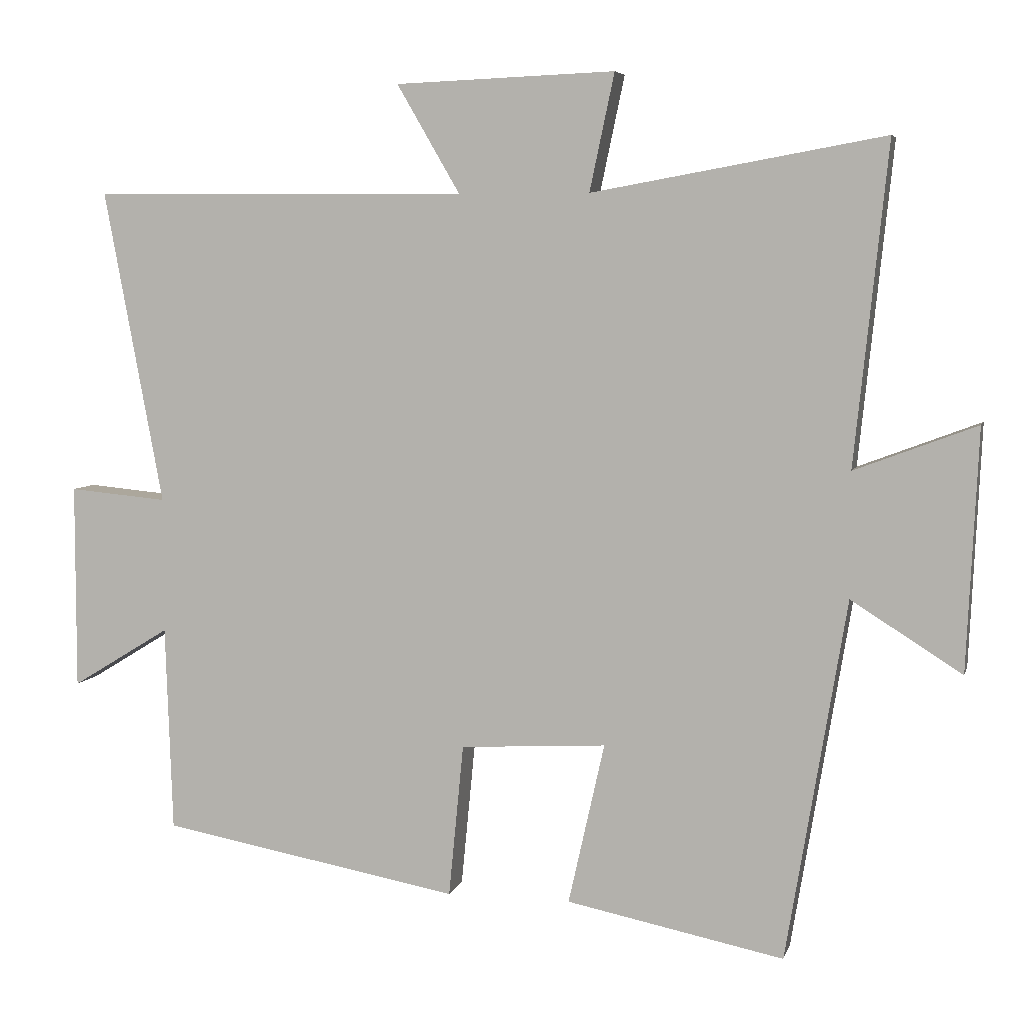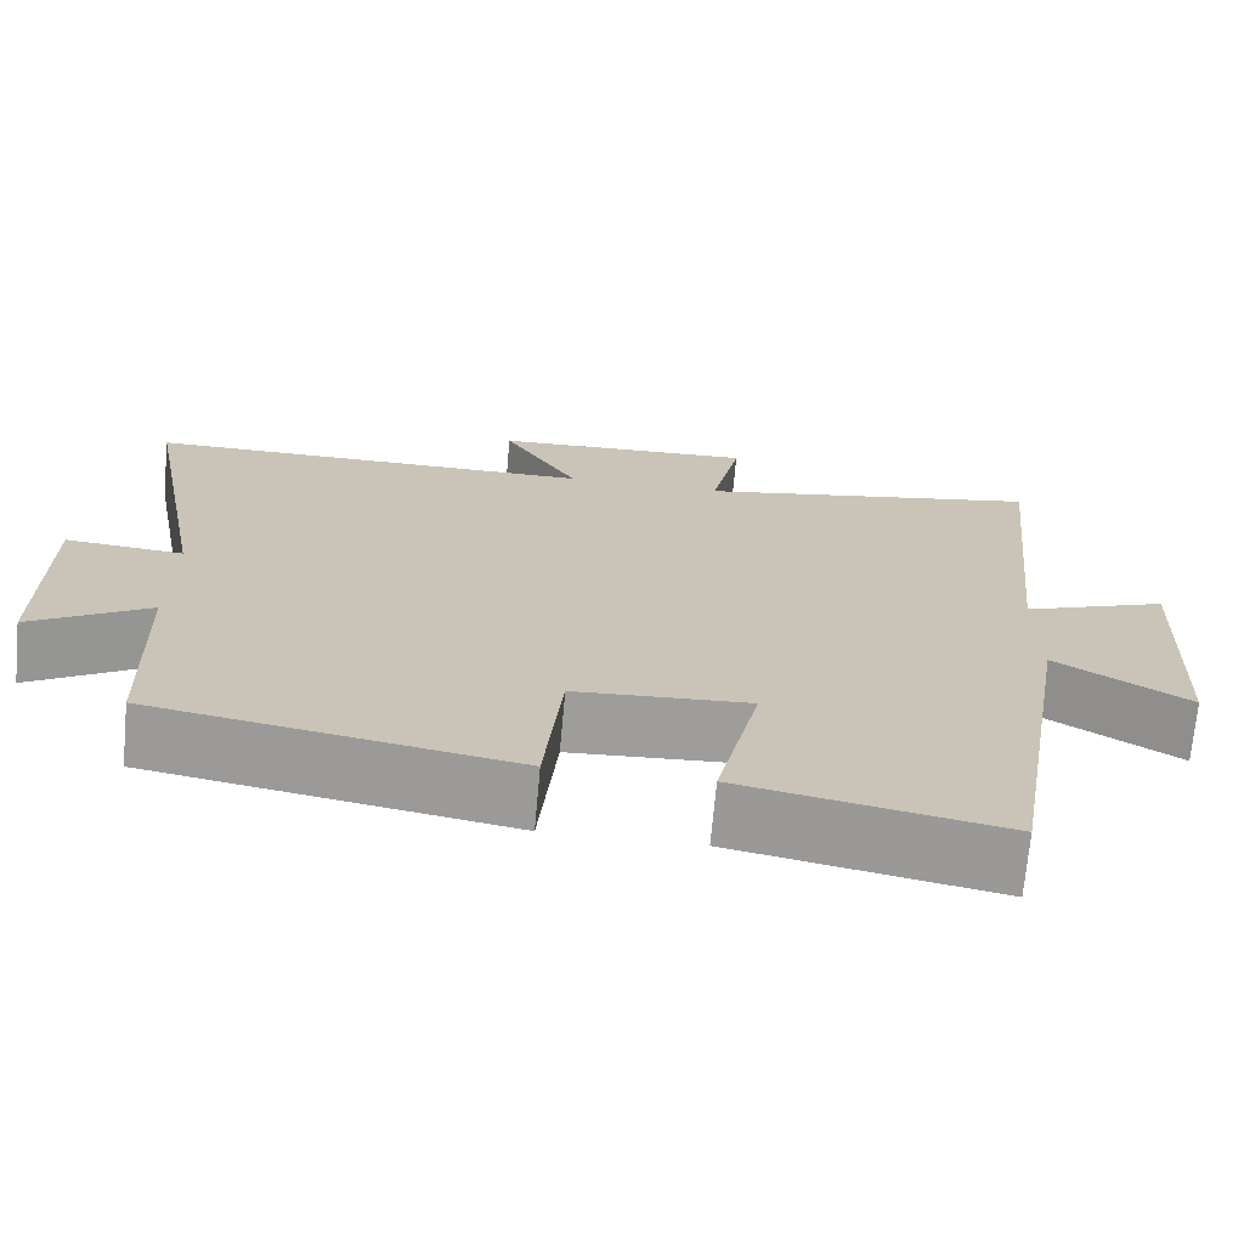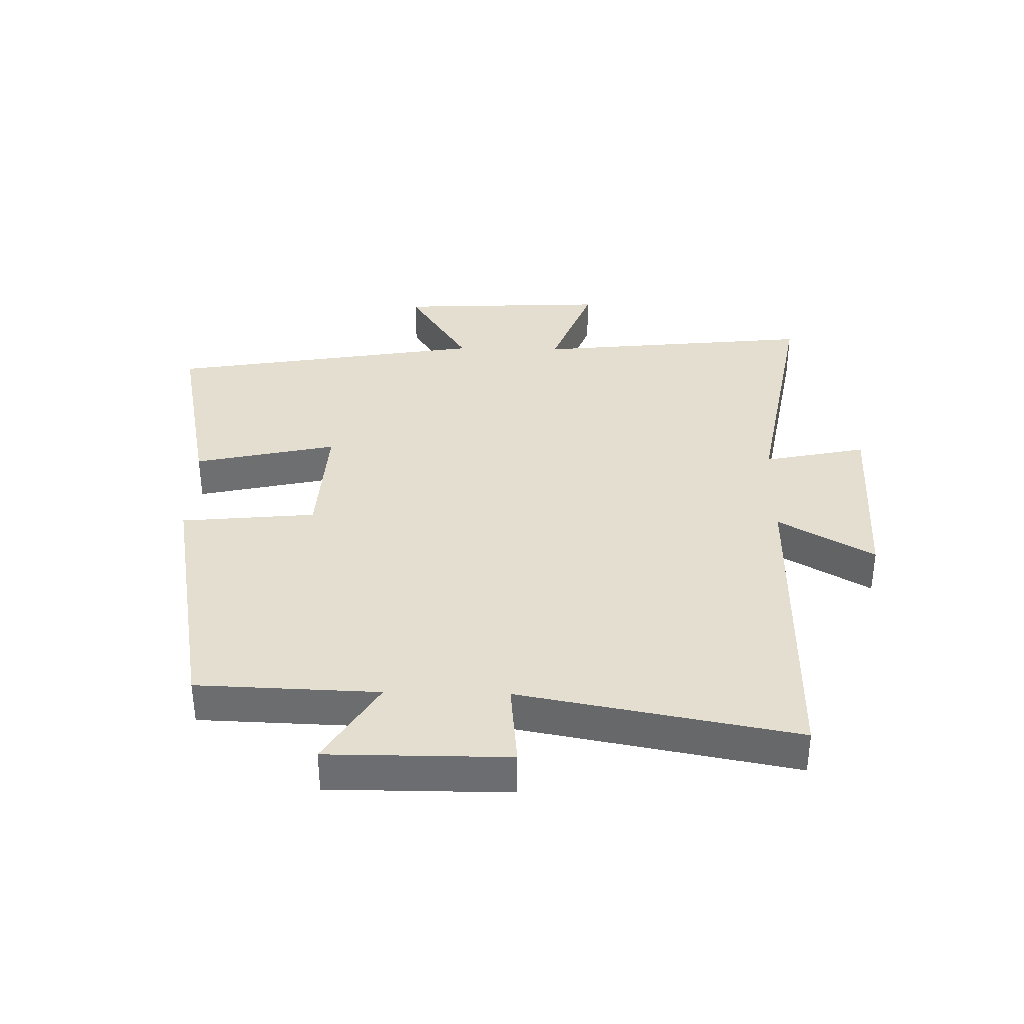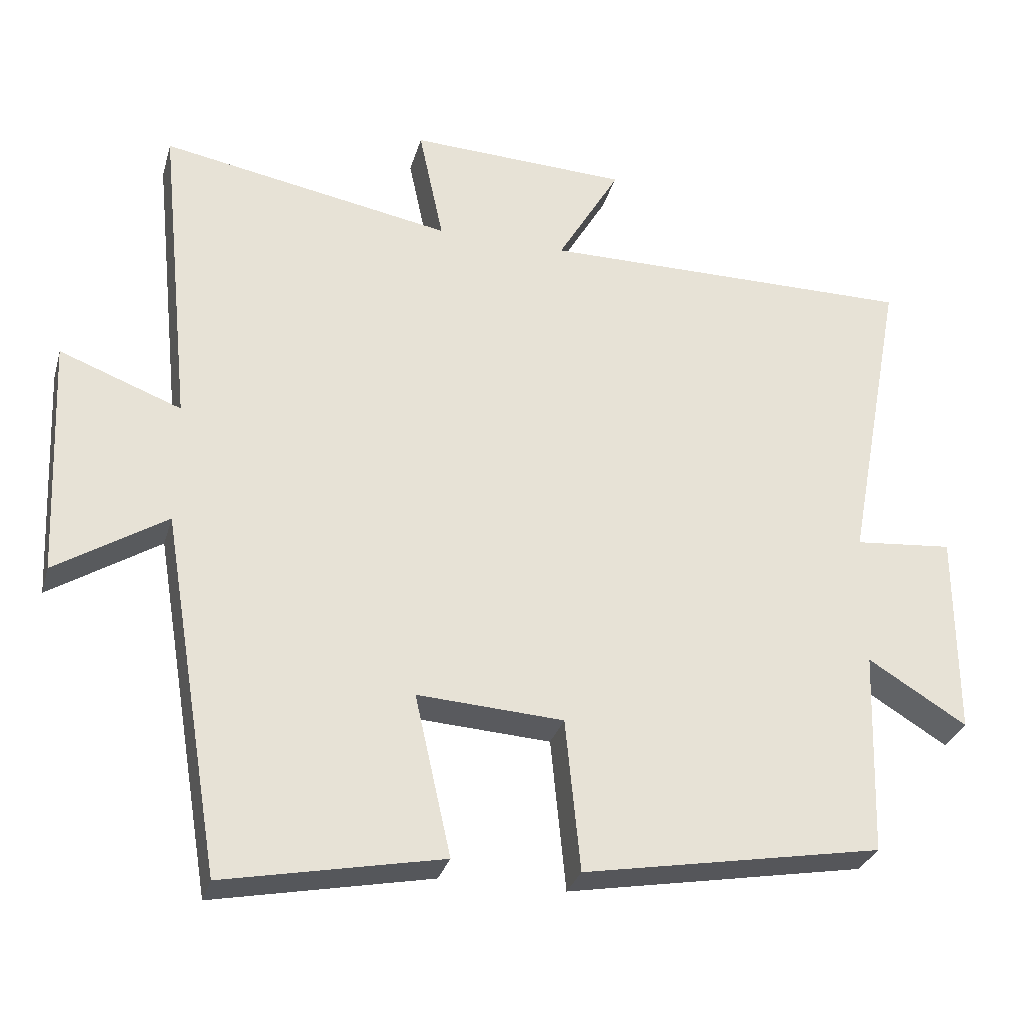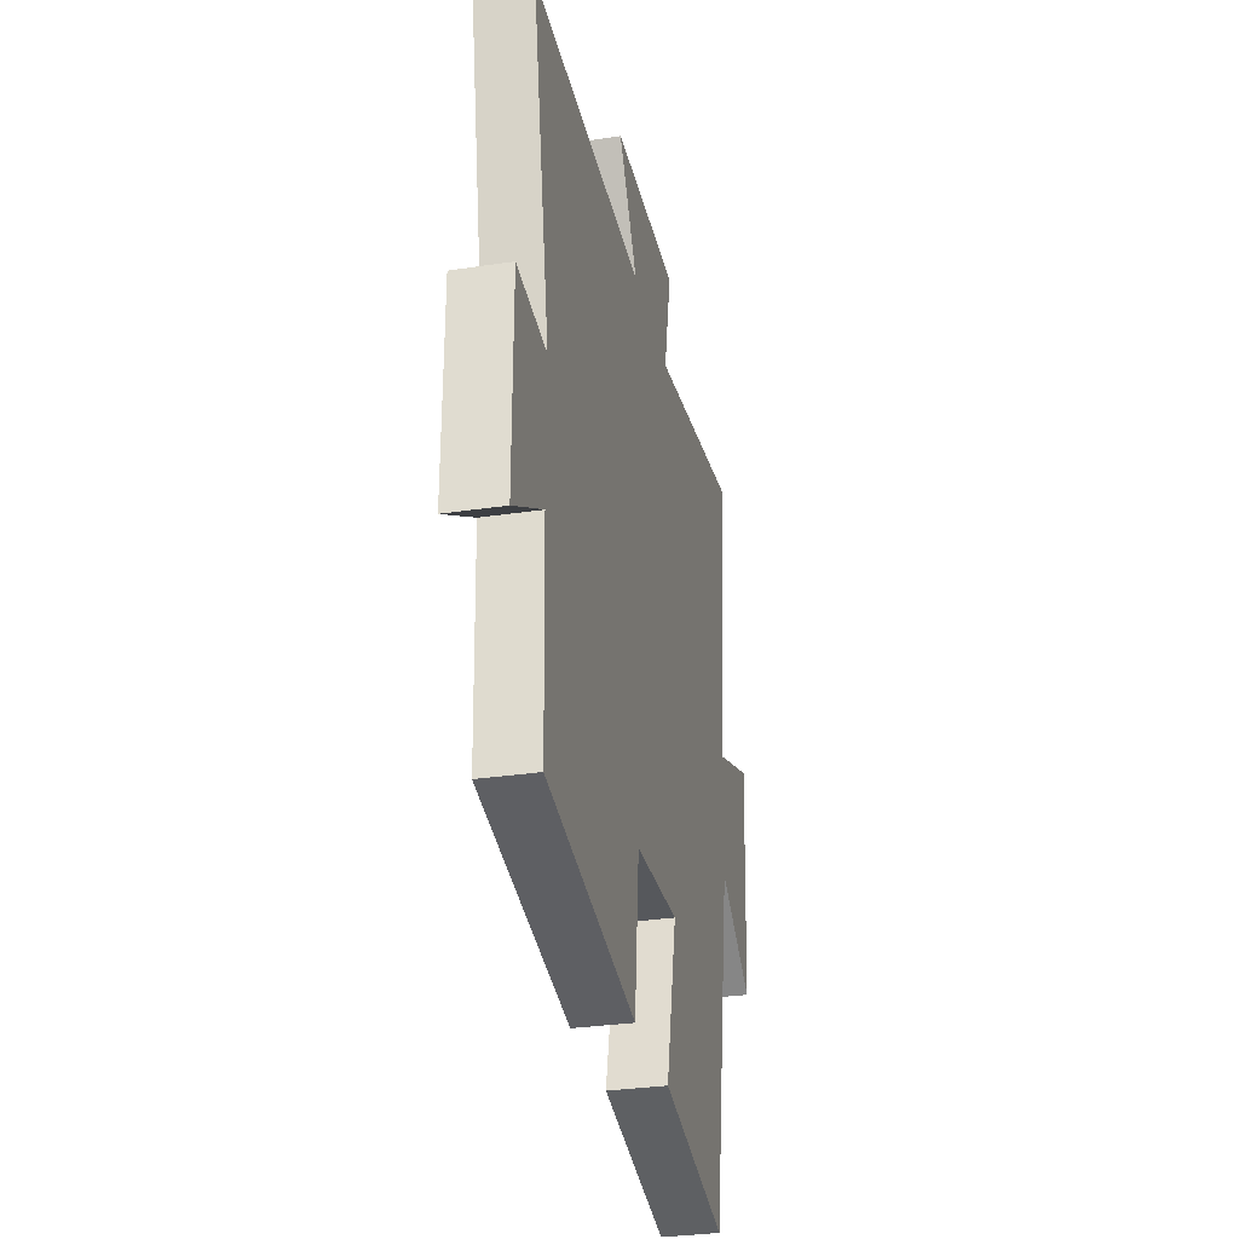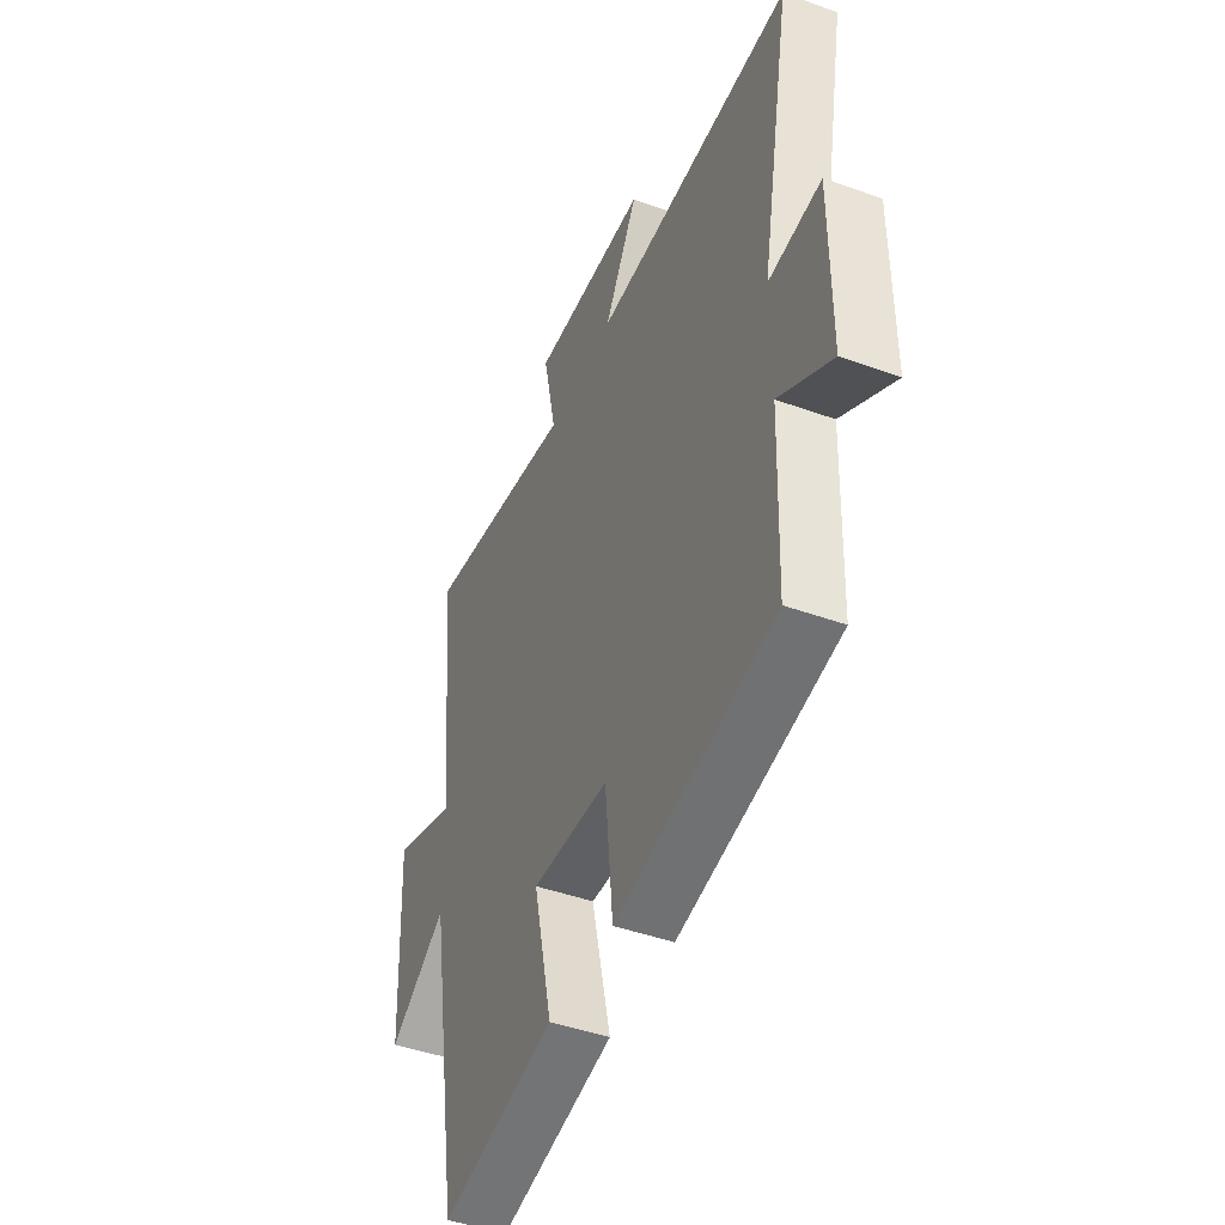
<metadata>
{"format":"obj","ext":"obj","renderer":"f3d","projection":"perspective","resolution":1024,"background":"white","views":[{"elev":5.8,"azim":13.9,"up":"+Z"},{"elev":-70.6,"azim":-5.2,"up":"+Z"},{"elev":35.8,"azim":-88.8,"up":"+Y"},{"elev":-30.4,"azim":164.8,"up":"+Z"},{"elev":-31.3,"azim":-77.9,"up":"+Z"},{"elev":-45.2,"azim":-112.6,"up":"+Z"}]}
</metadata>
<code>
v 0.547 0.07 0.574
v 0.5 0.07 0.123
v 0.672 0.07 0.188
v 0.656 0.07 -0.152
v 0.5 0.07 -0.053
v 0.415 0.07 -0.562
v 0.108 0.07 -0.5
v 0.159 0.07 -0.272
v -0.047 0.07 -0.284
v -0.068 0.07 -0.5
v -0.49 0.07 -0.423
v -0.5 0.07 -0.132
v -0.639 0.07 -0.217
v -0.639 0.07 0.073
v -0.5 0.07 0.06
v -0.583 0.07 0.503
v -0.051 0.07 0.5
v -0.14 0.07 0.653
v 0.17 0.07 0.665
v 0.135 0.07 0.5
v 0.547 0 0.574
v 0.5 0 0.123
v 0.672 0 0.188
v 0.656 0 -0.152
v 0.5 0 -0.053
v 0.415 0 -0.562
v 0.108 0 -0.5
v 0.159 0 -0.272
v -0.047 0 -0.284
v -0.068 0 -0.5
v -0.49 0 -0.423
v -0.5 0 -0.132
v -0.639 0 -0.217
v -0.639 0 0.073
v -0.5 0 0.06
v -0.583 0 0.503
v -0.051 0 0.5
v -0.14 0 0.653
v 0.17 0 0.665
v 0.135 0 0.5
f 17 18 19 20
f 15 16 17
f 15 17 20
f 12 13 14 15
f 9 10 11 12
f 8 9 12 15
f 5 6 7 8
f 5 8 15 20
f 2 3 4 5
f 20 1 2
f 2 5 20
f 40 39 38 37
f 37 36 35
f 40 37 35
f 35 34 33 32
f 32 31 30 29
f 35 32 29 28
f 28 27 26 25
f 40 35 28 25
f 25 24 23 22
f 22 21 40
f 40 25 22
f 1 21 22 2
f 2 22 23 3
f 3 23 24 4
f 4 24 25 5
f 5 25 26 6
f 6 26 27 7
f 7 27 28 8
f 8 28 29 9
f 9 29 30 10
f 10 30 31 11
f 11 31 32 12
f 12 32 33 13
f 13 33 34 14
f 14 34 35 15
f 15 35 36 16
f 16 36 37 17
f 17 37 38 18
f 18 38 39 19
f 19 39 40 20
f 20 40 21 1

</code>
